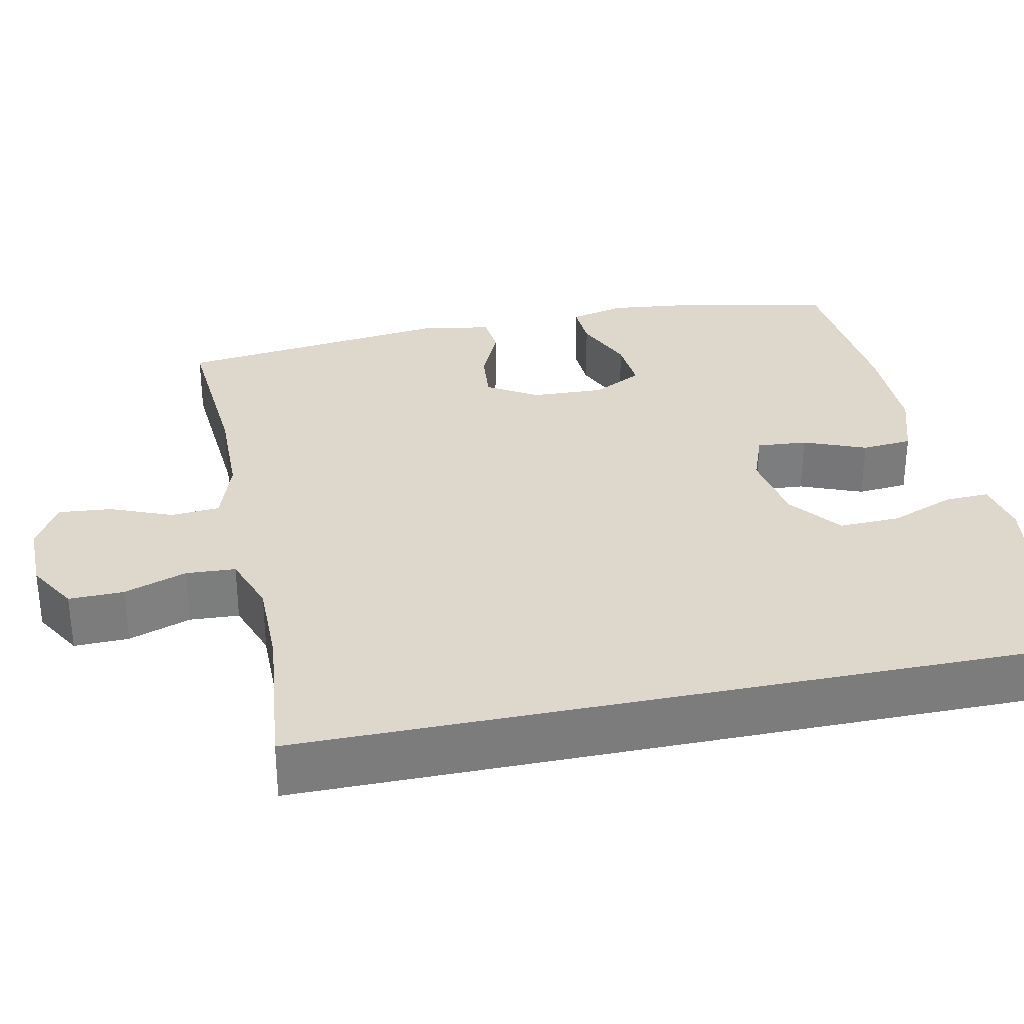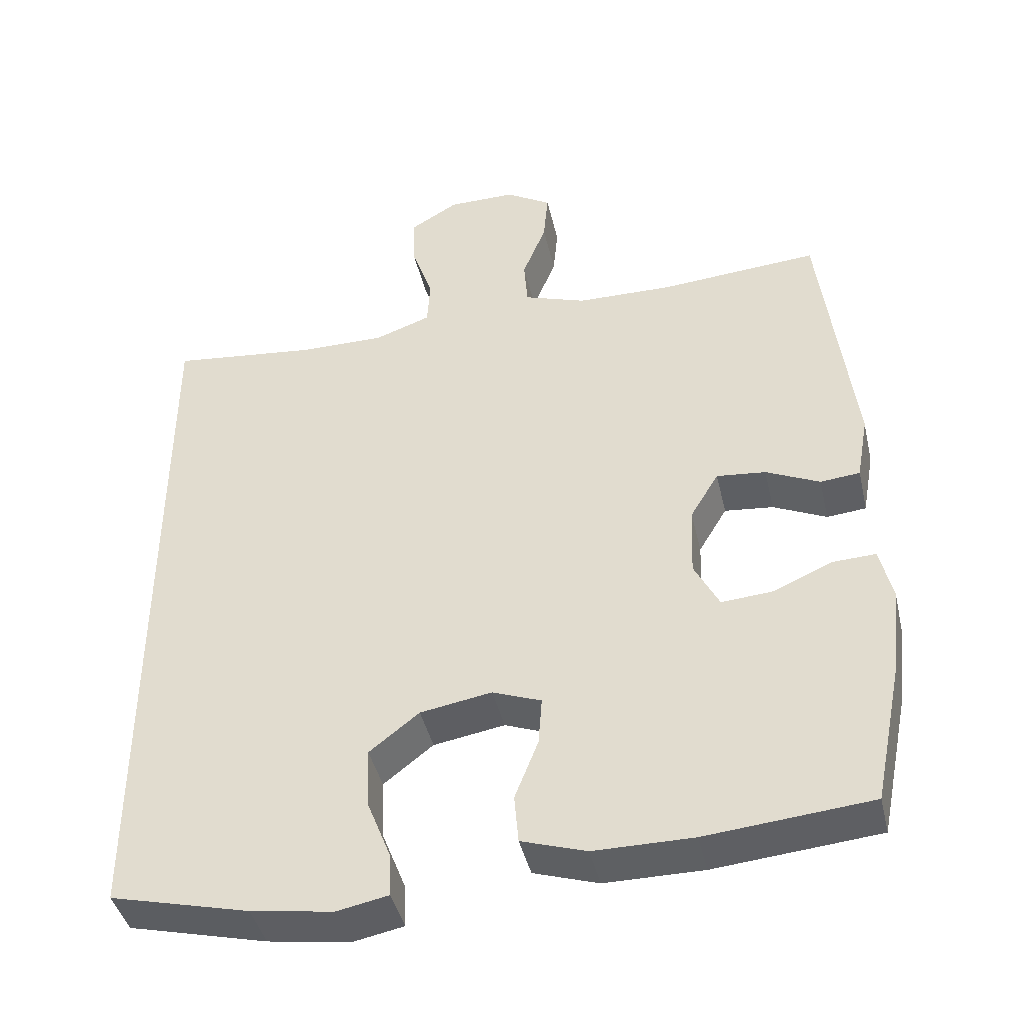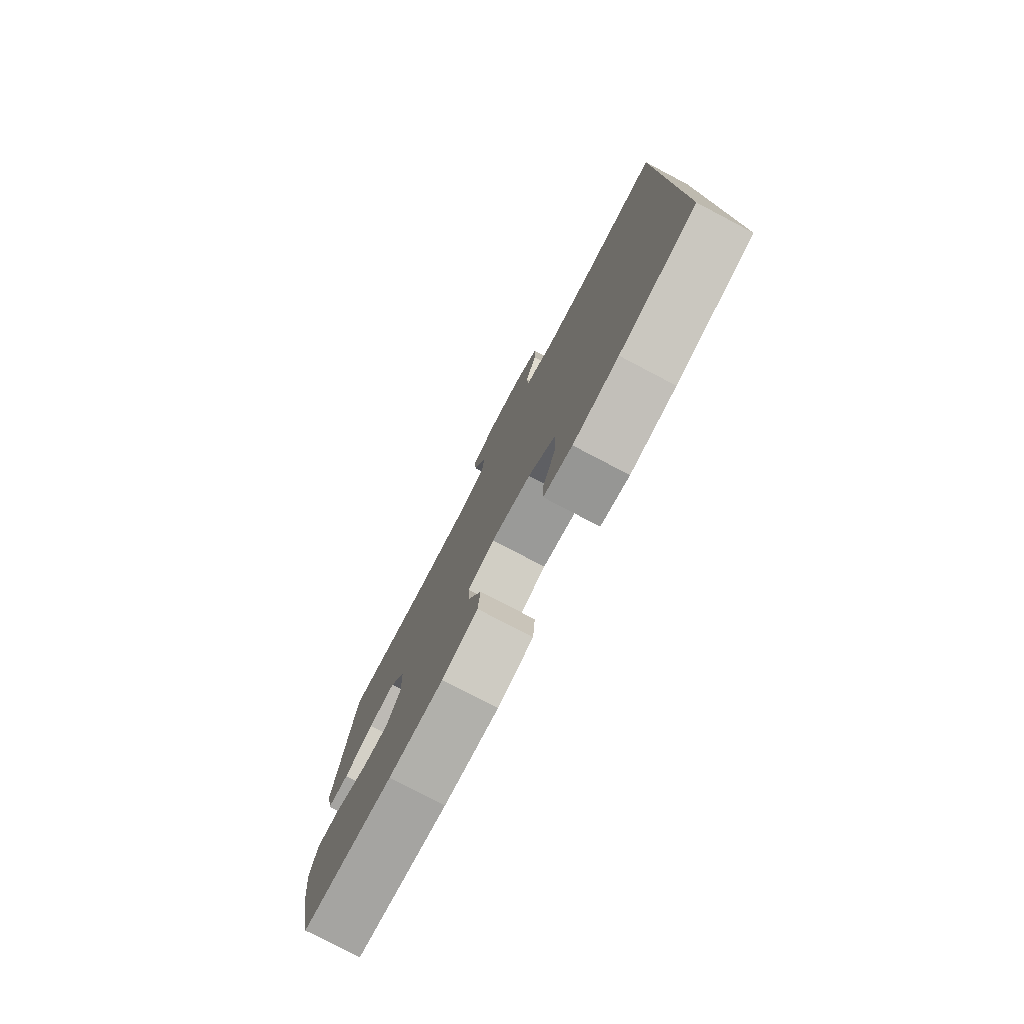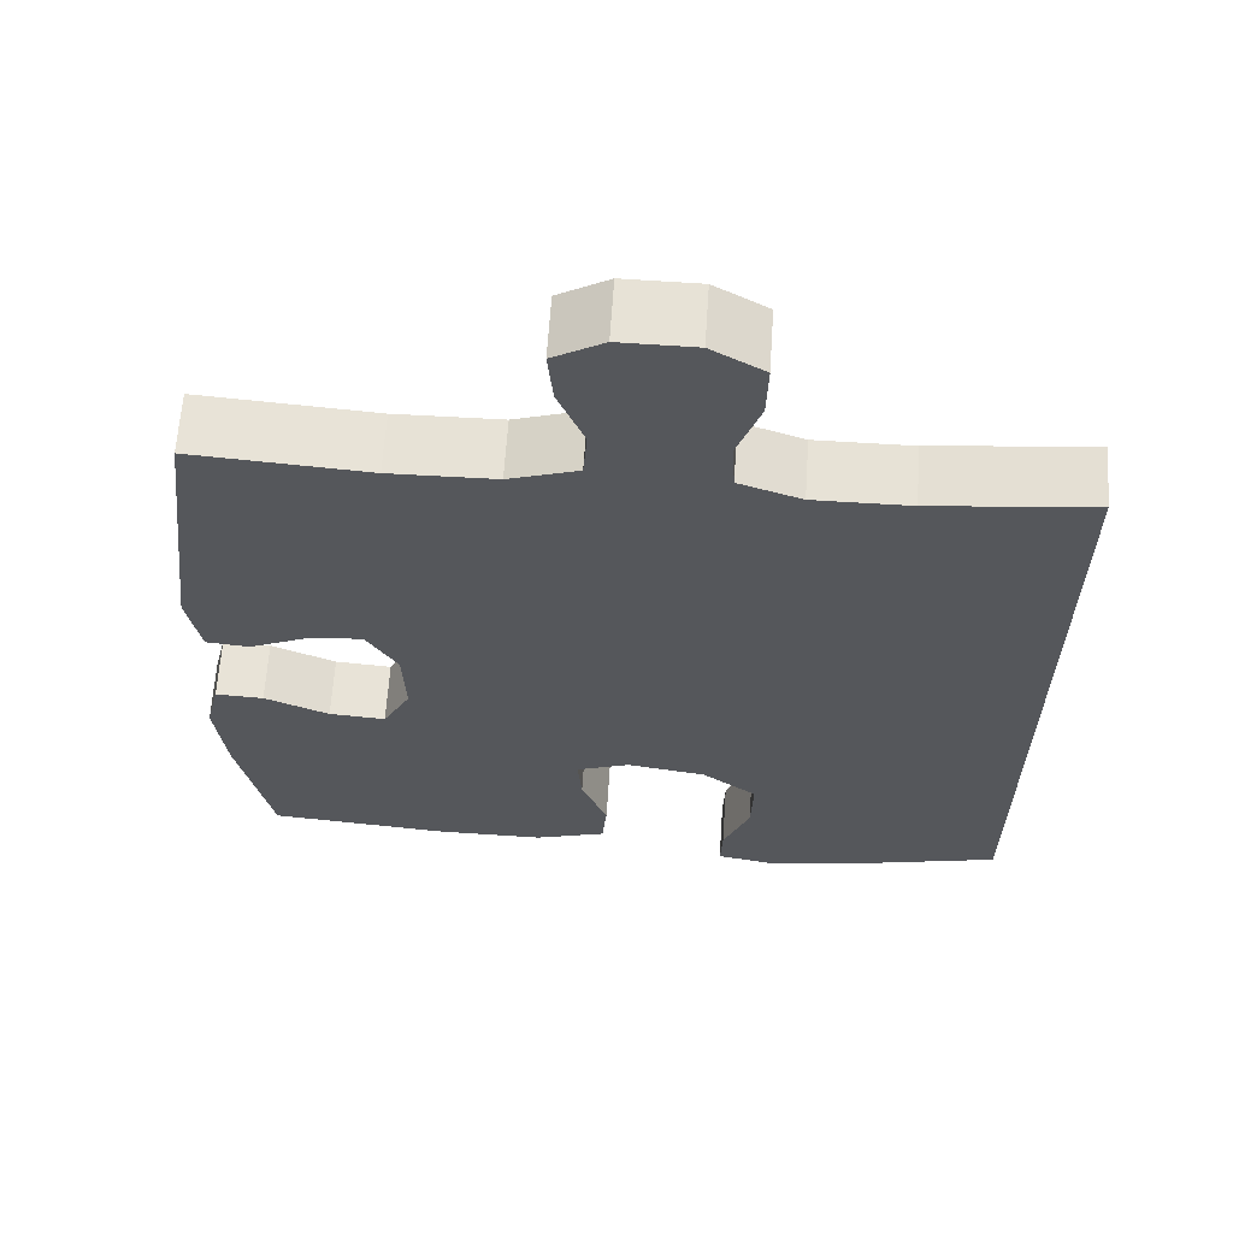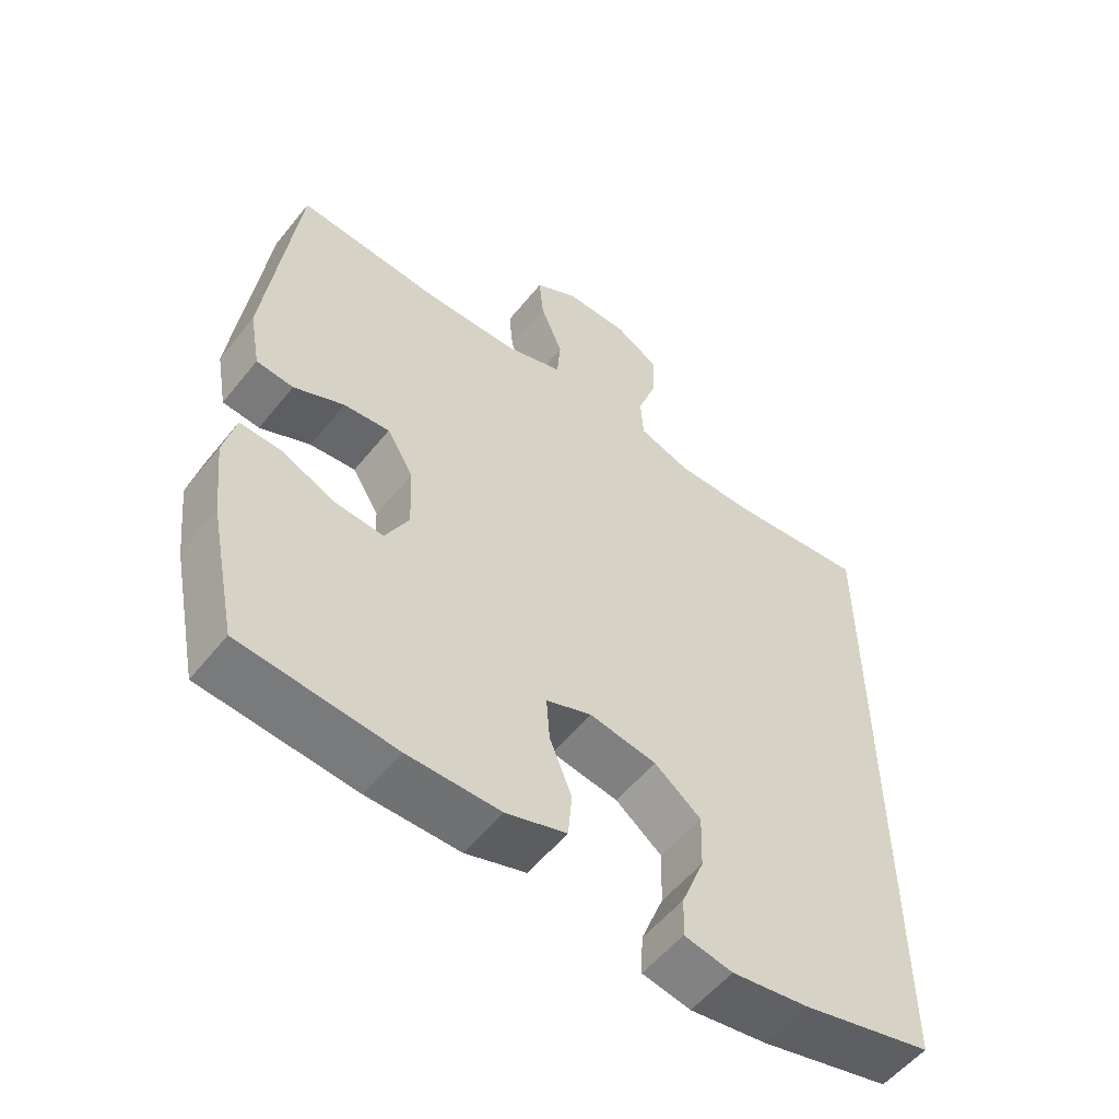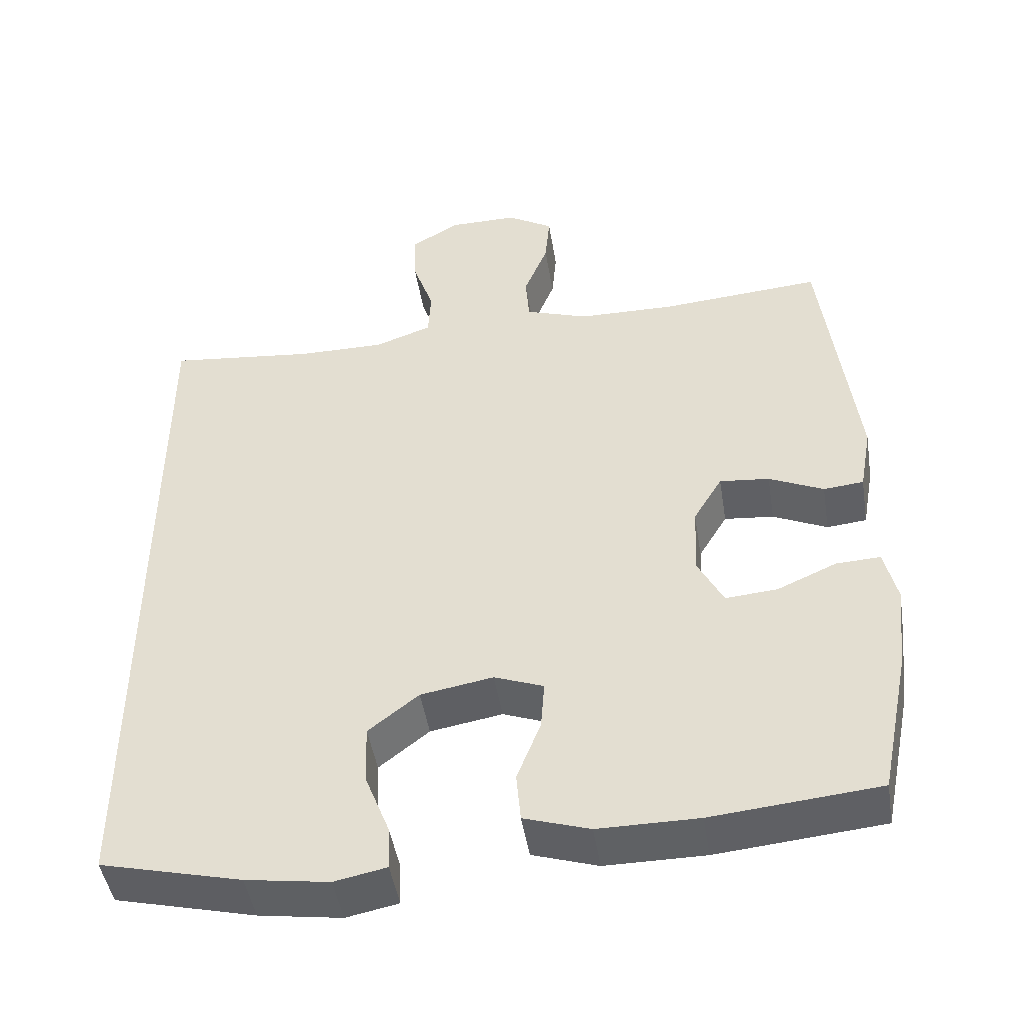
<metadata>
{"format":"obj","ext":"obj","renderer":"f3d","projection":"perspective","resolution":1024,"background":"white","views":[{"elev":31.5,"azim":78.3,"up":"+Y"},{"elev":-42.1,"azim":-167.1,"up":"+Z"},{"elev":-78.6,"azim":62.3,"up":"+Z"},{"elev":63.0,"azim":3.8,"up":"+Z"},{"elev":-55.2,"azim":-38.1,"up":"+Z"},{"elev":-46.4,"azim":-170.9,"up":"+Z"}]}
</metadata>
<code>
o path28_path28.001
v 0.3022 0.0375 0.4466
v 0.182 0.0375 0.4463
v 0.1039 0.0375 0.4741
v 0.1002 0.0375 0.5401
v 0.1294 0.0375 0.6237
v 0.1312 0.0375 0.6967
v 0.06526 0.0375 0.7359
v -0.02893 0.0375 0.7366
v -0.09212 0.0375 0.6991
v -0.08558 0.0375 0.6283
v -0.05276 0.0375 0.5467
v -0.05769 0.0375 0.4814
v -0.1444 0.0375 0.4525
v -0.277 0.0375 0.4506
v -0.4984 0.0375 0.4681
v -0.544 0.0375 0.09858
v -0.5275 0.0375 0.00796
v -0.4726 0.0375 0.002565
v -0.3979 0.0375 0.03653
v -0.3296 0.0375 0.04317
v -0.29 0.0375 -0.02271
v -0.2861 0.0375 -0.1202
v -0.321 0.0375 -0.1868
v -0.3921 0.0375 -0.1811
v -0.4737 0.0375 -0.1451
v -0.5346 0.0375 -0.1422
v -0.5522 0.0375 -0.2161
v -0.5392 0.0375 -0.3342
v -0.4984 0.0375 -0.5339
v -0.2691 0.0375 -0.5557
v -0.1318 0.0375 -0.556
v -0.04162 0.0375 -0.5273
v -0.03576 0.0375 -0.4599
v -0.06851 0.0375 -0.377
v -0.0735 0.0375 -0.3102
v -0.005787 0.0375 -0.285
v 0.09381 0.0375 -0.3021
v 0.163 0.0375 -0.3563
v 0.1604 0.0375 -0.4384
v 0.1268 0.0375 -0.5236
v 0.1243 0.0375 -0.5834
v 0.1959 0.0375 -0.5977
v 0.3102 0.0375 -0.5809
v 0.5033 0.0375 -0.5339
v 0.5033 0.0375 0.4681
v 0.3022 -0.0375 0.4466
v 0.182 -0.0375 0.4463
v 0.1039 -0.0375 0.4741
v 0.1002 -0.0375 0.5401
v 0.1294 -0.0375 0.6237
v 0.1312 -0.0375 0.6967
v 0.06526 -0.0375 0.7359
v -0.02893 -0.0375 0.7366
v -0.09212 -0.0375 0.6991
v -0.08558 -0.0375 0.6283
v -0.05276 -0.0375 0.5467
v -0.05769 -0.0375 0.4814
v -0.1444 -0.0375 0.4525
v -0.277 -0.0375 0.4506
v -0.4984 -0.0375 0.4681
v -0.544 -0.0375 0.09858
v -0.5275 -0.0375 0.00796
v -0.4726 -0.0375 0.002565
v -0.3979 -0.0375 0.03653
v -0.3296 -0.0375 0.04317
v -0.29 -0.0375 -0.02271
v -0.2861 -0.0375 -0.1202
v -0.321 -0.0375 -0.1868
v -0.3921 -0.0375 -0.1811
v -0.4737 -0.0375 -0.1451
v -0.5346 -0.0375 -0.1422
v -0.5522 -0.0375 -0.2161
v -0.5392 -0.0375 -0.3342
v -0.4984 -0.0375 -0.5339
v -0.2691 -0.0375 -0.5557
v -0.1318 -0.0375 -0.556
v -0.04162 -0.0375 -0.5273
v -0.03576 -0.0375 -0.4599
v -0.06851 -0.0375 -0.377
v -0.0735 -0.0375 -0.3102
v -0.005787 -0.0375 -0.285
v 0.09381 -0.0375 -0.3021
v 0.163 -0.0375 -0.3563
v 0.1604 -0.0375 -0.4384
v 0.1268 -0.0375 -0.5236
v 0.1243 -0.0375 -0.5834
v 0.1959 -0.0375 -0.5977
v 0.3102 -0.0375 -0.5809
v 0.5033 -0.0375 -0.5339
v 0.5033 -0.0375 0.4681
v 0.5033 0.0375 -0.5339
v 0.5033 0.0375 -0.5339
v 0.5033 0.0375 0.4681
v 0.5033 0.0375 0.4681
v 0.3102 0.0375 -0.5809
v 0.3022 0.0375 0.4466
v 0.1959 0.0375 -0.5977
v 0.182 0.0375 0.4463
v 0.1243 0.0375 -0.5834
v 0.1243 0.0375 -0.5834
v 0.163 0.0375 -0.3563
v 0.1604 0.0375 -0.4384
v 0.1039 0.0375 0.4741
v 0.1039 0.0375 0.4741
v 0.09381 0.0375 -0.3021
v 0.1268 0.0375 -0.5236
v 0.1294 0.0375 0.6237
v 0.1312 0.0375 0.6967
v 0.1312 0.0375 0.6967
v 0.06526 0.0375 0.7359
v 0.1002 0.0375 0.5401
v -0.005787 0.0375 -0.285
v -0.02893 0.0375 0.7366
v -0.0735 0.0375 -0.3102
v -0.0735 0.0375 -0.3102
v -0.09212 0.0375 0.6991
v -0.09212 0.0375 0.6991
v -0.04162 0.0375 -0.5273
v -0.04162 0.0375 -0.5273
v -0.03576 0.0375 -0.4599
v -0.06851 0.0375 -0.377
v -0.1318 0.0375 -0.556
v -0.05276 0.0375 0.5467
v -0.05769 0.0375 0.4814
v -0.05769 0.0375 0.4814
v -0.08558 0.0375 0.6283
v -0.1444 0.0375 0.4525
v -0.2691 0.0375 -0.5557
v -0.277 0.0375 0.4506
v -0.29 0.0375 -0.02271
v -0.2861 0.0375 -0.1202
v -0.321 0.0375 -0.1868
v -0.321 0.0375 -0.1868
v -0.3296 0.0375 0.04317
v -0.3296 0.0375 0.04317
v -0.3921 0.0375 -0.1811
v -0.3979 0.0375 0.03653
v -0.4737 0.0375 -0.1451
v -0.4984 0.0375 -0.5339
v -0.4984 0.0375 -0.5339
v -0.4726 0.0375 0.002565
v -0.5275 0.0375 0.00796
v -0.5275 0.0375 0.00796
v -0.4984 0.0375 0.4681
v -0.4984 0.0375 0.4681
v -0.5346 0.0375 -0.1422
v -0.5346 0.0375 -0.1422
v -0.5392 0.0375 -0.3342
v -0.544 0.0375 0.09858
v -0.5522 0.0375 -0.2161
v 0.5033 -0.0375 -0.5339
v 0.5033 -0.0375 -0.5339
v 0.5033 -0.0375 0.4681
v 0.5033 -0.0375 0.4681
v 0.3102 -0.0375 -0.5809
v 0.3022 -0.0375 0.4466
v 0.1959 -0.0375 -0.5977
v 0.182 -0.0375 0.4463
v 0.1243 -0.0375 -0.5834
v 0.1243 -0.0375 -0.5834
v 0.163 -0.0375 -0.3563
v 0.1604 -0.0375 -0.4384
v 0.1039 -0.0375 0.4741
v 0.1039 -0.0375 0.4741
v 0.09381 -0.0375 -0.3021
v 0.1268 -0.0375 -0.5236
v 0.1294 -0.0375 0.6237
v 0.1312 -0.0375 0.6967
v 0.1312 -0.0375 0.6967
v 0.06526 -0.0375 0.7359
v 0.1002 -0.0375 0.5401
v -0.005787 -0.0375 -0.285
v -0.02893 -0.0375 0.7366
v -0.0735 -0.0375 -0.3102
v -0.0735 -0.0375 -0.3102
v -0.09212 -0.0375 0.6991
v -0.09212 -0.0375 0.6991
v -0.04162 -0.0375 -0.5273
v -0.04162 -0.0375 -0.5273
v -0.03576 -0.0375 -0.4599
v -0.06851 -0.0375 -0.377
v -0.1318 -0.0375 -0.556
v -0.05276 -0.0375 0.5467
v -0.05769 -0.0375 0.4814
v -0.05769 -0.0375 0.4814
v -0.08558 -0.0375 0.6283
v -0.1444 -0.0375 0.4525
v -0.2691 -0.0375 -0.5557
v -0.277 -0.0375 0.4506
v -0.29 -0.0375 -0.02271
v -0.2861 -0.0375 -0.1202
v -0.321 -0.0375 -0.1868
v -0.321 -0.0375 -0.1868
v -0.3296 -0.0375 0.04317
v -0.3296 -0.0375 0.04317
v -0.3921 -0.0375 -0.1811
v -0.3979 -0.0375 0.03653
v -0.4737 -0.0375 -0.1451
v -0.4984 -0.0375 -0.5339
v -0.4984 -0.0375 -0.5339
v -0.4726 -0.0375 0.002565
v -0.5275 -0.0375 0.00796
v -0.5275 -0.0375 0.00796
v -0.4984 -0.0375 0.4681
v -0.4984 -0.0375 0.4681
v -0.5346 -0.0375 -0.1422
v -0.5346 -0.0375 -0.1422
v -0.5392 -0.0375 -0.3342
v -0.544 -0.0375 0.09858
v -0.5522 -0.0375 -0.2161
f 209 197 189
f 170 186 167
f 181 188 182
f 155 162 157
f 194 190 187
f 196 198 210
f 183 184 171
f 158 165 156
f 184 190 163
f 167 183 171
f 170 167 168
f 171 184 163
f 208 196 210
f 156 165 161
f 158 172 165
f 189 197 194
f 163 190 158
f 188 208 199
f 153 161 151
f 161 162 155
f 209 189 204
f 156 161 153
f 180 182 178
f 158 190 172
f 210 198 206
f 157 166 159
f 197 209 201
f 183 167 186
f 174 192 181
f 186 173 176
f 151 161 155
f 201 209 202
f 181 192 188
f 189 194 187
f 190 191 172
f 188 192 208
f 157 162 166
f 208 192 196
f 187 190 184
f 172 191 174
f 191 192 174
f 173 186 170
f 181 182 180
f 92 94 154 152
f 43 44 89 88
f 45 1 46 90
f 42 43 88 87
f 1 2 47 46
f 100 42 87 160
f 38 39 84 83
f 2 104 164 47
f 37 38 83 82
f 40 41 86 85
f 39 40 85 84
f 5 109 169 50
f 6 7 52 51
f 4 5 50 49
f 3 4 49 48
f 36 37 82 81
f 7 8 53 52
f 115 36 81 175
f 8 117 177 53
f 119 33 78 179
f 33 34 79 78
f 31 32 77 76
f 11 125 185 56
f 10 11 56 55
f 9 10 55 54
f 12 13 58 57
f 34 35 80 79
f 30 31 76 75
f 13 14 59 58
f 21 22 67 66
f 22 133 193 67
f 135 21 66 195
f 23 24 69 68
f 19 20 65 64
f 24 25 70 69
f 140 30 75 200
f 18 19 64 63
f 143 18 63 203
f 14 145 205 59
f 25 147 207 70
f 28 29 74 73
f 16 17 62 61
f 15 16 61 60
f 27 28 73 72
f 26 27 72 71
f 149 129 137
f 110 107 126
f 121 122 128
f 95 97 102
f 134 127 130
f 136 150 138
f 123 111 124
f 98 96 105
f 124 103 130
f 107 111 123
f 110 108 107
f 111 103 124
f 148 150 136
f 96 101 105
f 98 105 112
f 129 134 137
f 103 98 130
f 128 139 148
f 93 91 101
f 101 95 102
f 149 144 129
f 96 93 101
f 120 118 122
f 98 112 130
f 150 146 138
f 97 99 106
f 137 141 149
f 123 126 107
f 114 121 132
f 126 116 113
f 91 95 101
f 141 142 149
f 121 128 132
f 129 127 134
f 130 112 131
f 128 148 132
f 97 106 102
f 148 136 132
f 127 124 130
f 112 114 131
f 131 114 132
f 113 110 126
f 121 120 122

</code>
